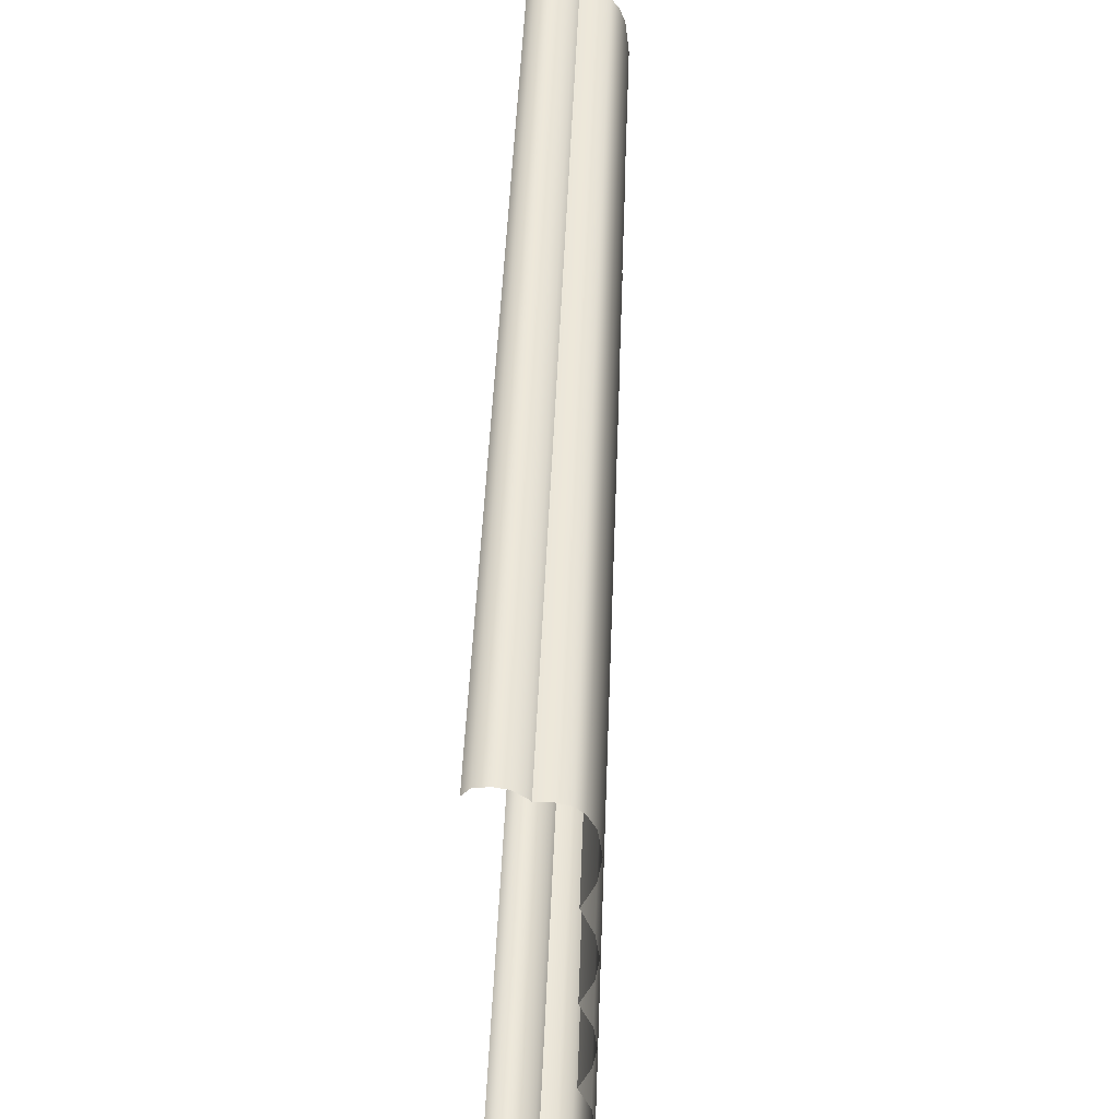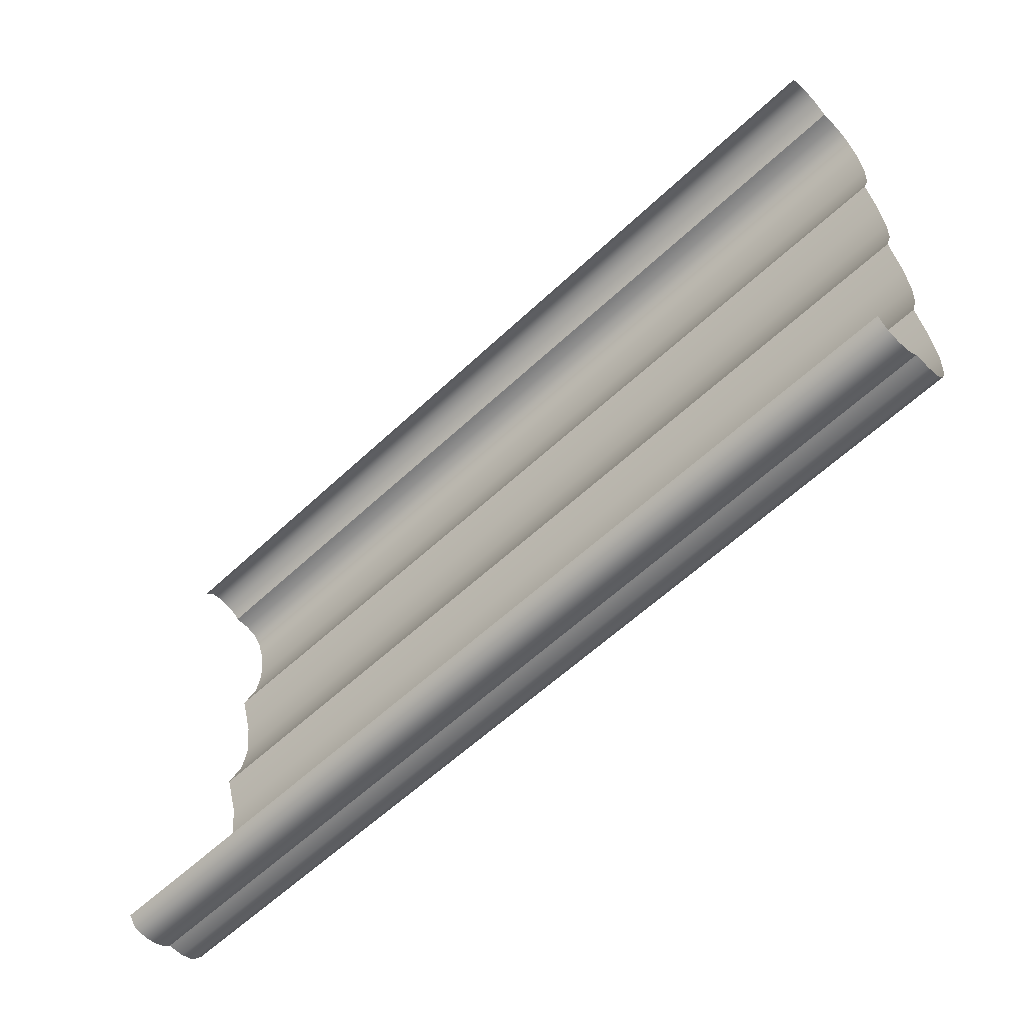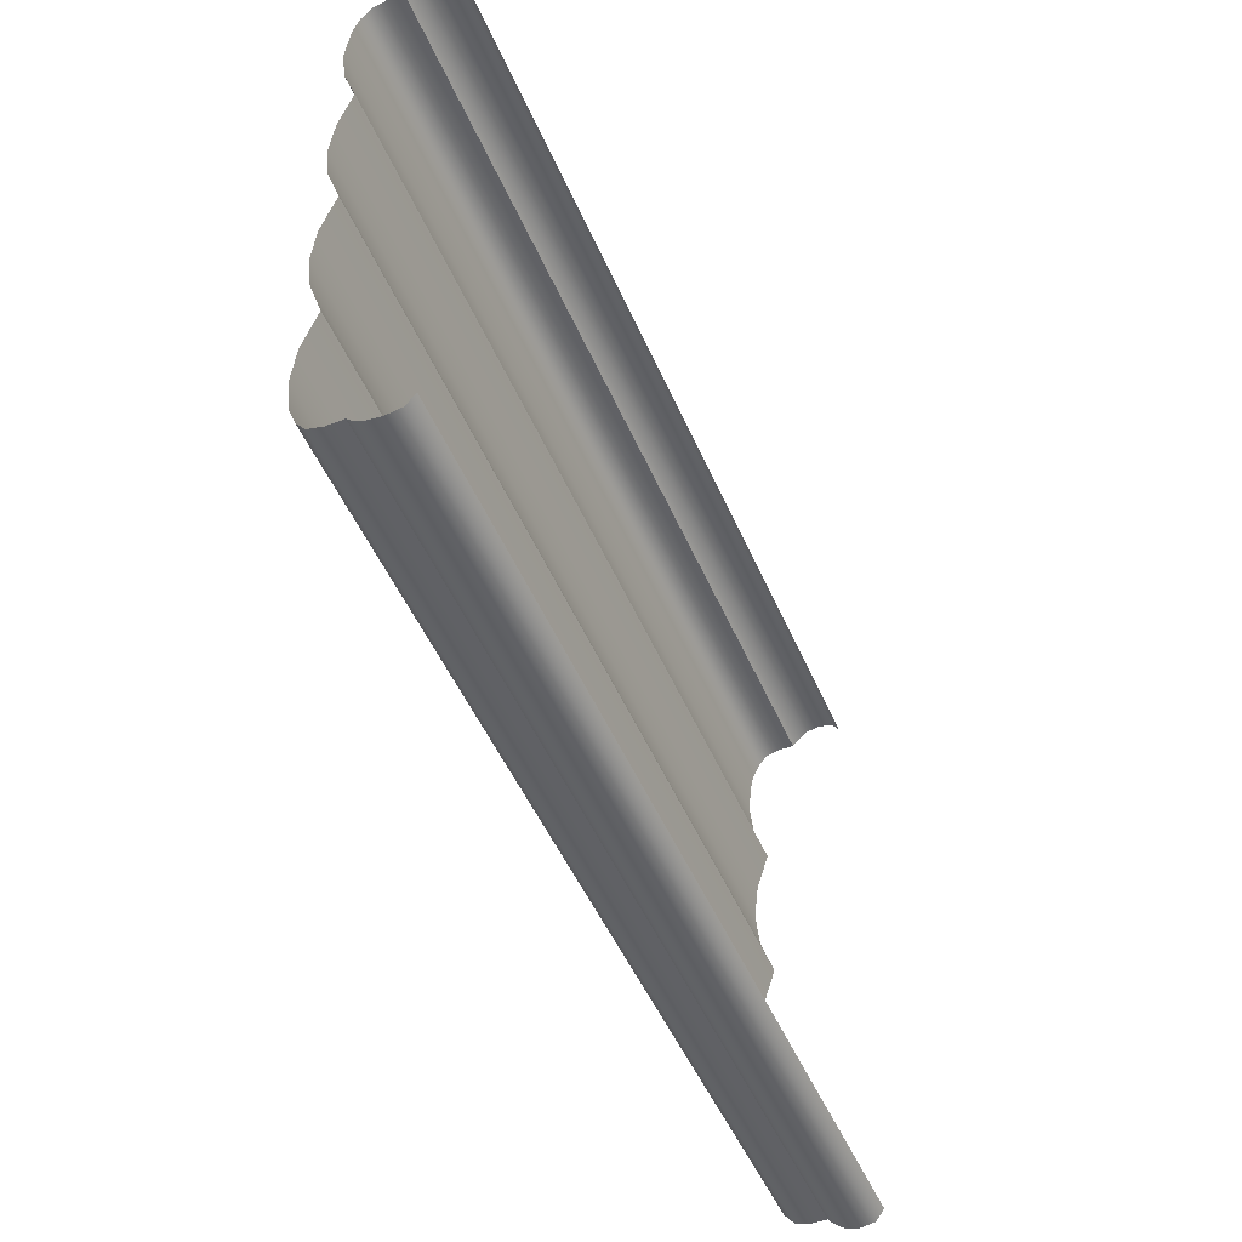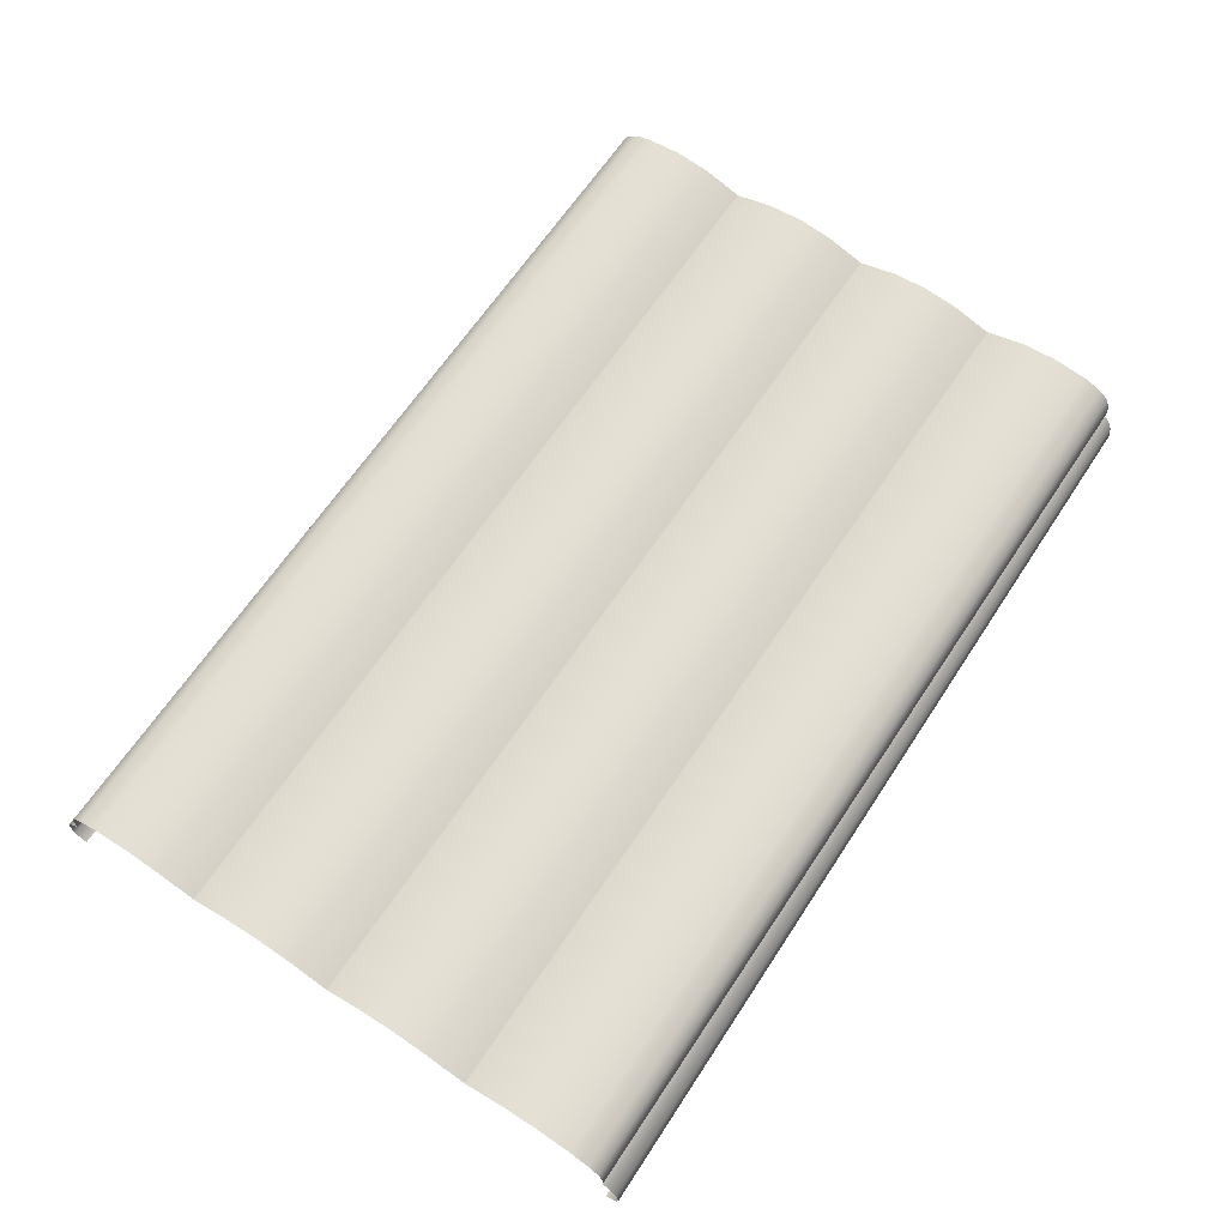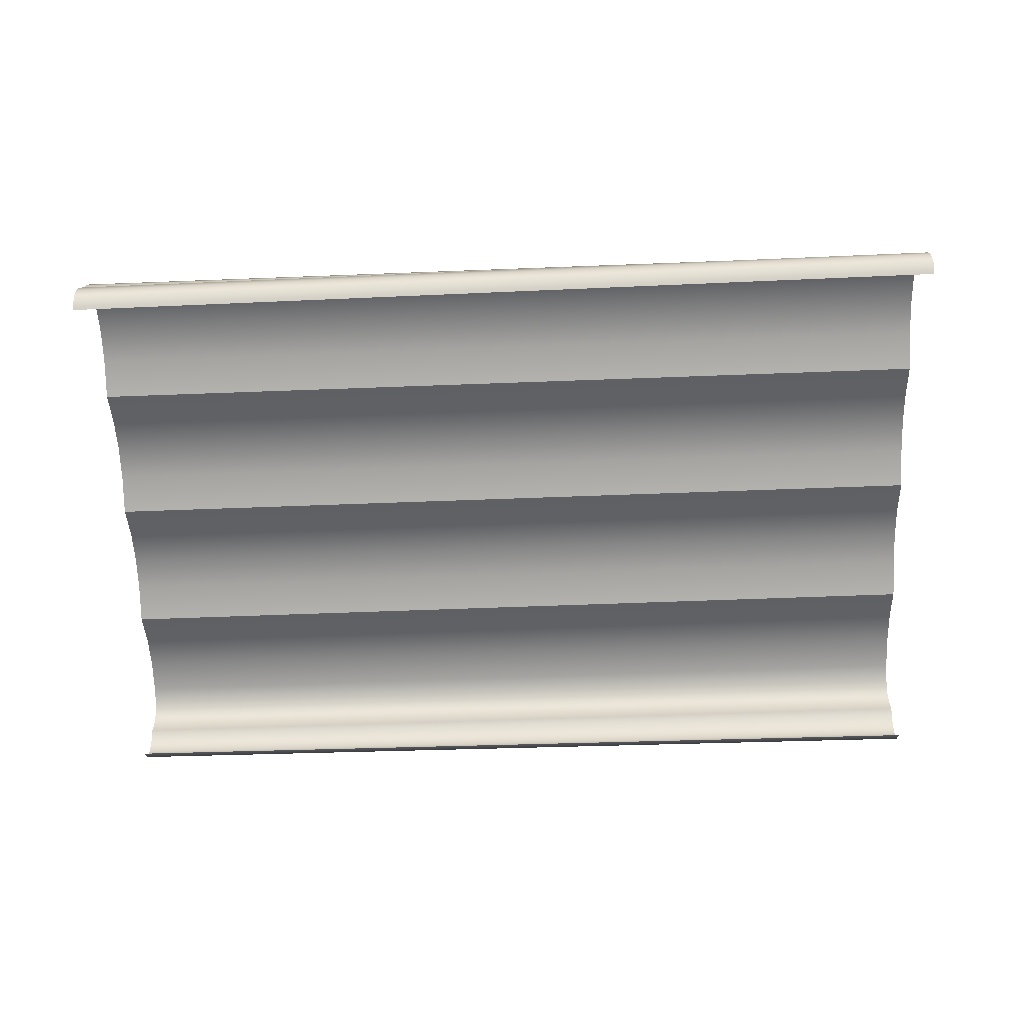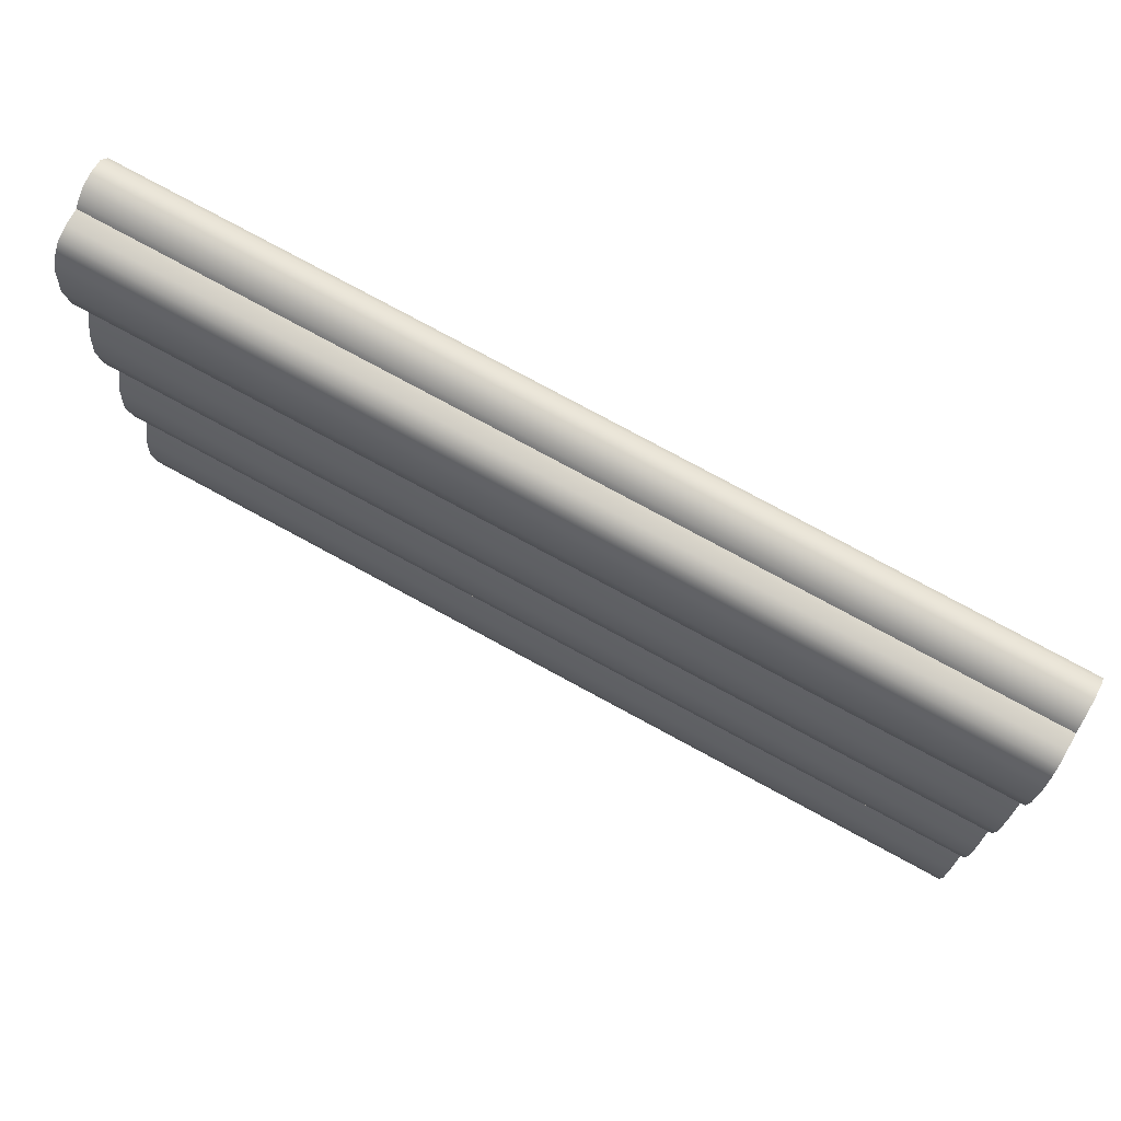
<metadata>
{"format":"obj","ext":"obj","renderer":"f3d","projection":"perspective","resolution":1024,"background":"white","views":[{"elev":51.0,"azim":92.5,"up":"+Z"},{"elev":-60.2,"azim":43.8,"up":"+Z"},{"elev":-49.3,"azim":-67.2,"up":"+Z"},{"elev":65.9,"azim":123.7,"up":"+Y"},{"elev":-61.5,"azim":2.1,"up":"+Y"},{"elev":74.5,"azim":-151.1,"up":"+Z"}]}
</metadata>
<code>
g ENV_SY01_G9_Section4_BouncyFloor_02_MO
v -5.163 0.3529 -1.687
v 5.163 0.3959 -1.686
v 5.163 0.5322 -1.259
v -5.163 0.4919 -1.251
v 5.163 0.5809 -0.8475
v -5.163 0.5398 -0.8472
v 5.163 0.5385 -0.4367
v -5.163 0.4982 -0.4449
v 5.163 0.3959 -7.582e-05
v -5.163 0.3529 -7.582e-05
v -5.163 0.4982 -2.122
v 5.163 0.3959 -1.686
v -5.163 0.3529 -1.687
v 5.163 0.5385 -2.114
v -5.163 0.5398 -2.525
v 5.163 0.5809 -2.525
v -5.163 0.4919 -2.928
v 5.163 0.5322 -2.937
v 5.163 0.4448 -3.144
v -5.163 0.4225 -3.117
v -5.163 0.3231 -3.246
v 5.163 0.3412 -3.269
v -5.163 0.1677 -3.295
v 5.163 0.186 -3.316
v 5.163 0.04531 -3.316
v -5.163 0.0286 -3.295
v -5.163 -0.01 -3.293
v 5.163 0.006227 -3.315
v 5.163 0.006227 -3.315
v -5.163 -0.01 -3.293
v -5.163 -0.06043 -3.344
v 5.163 -0.04073 -3.371
v 5.163 -0.1651 -3.474
v -5.163 -0.1767 -3.402
v 5.163 -0.3108 -3.506
v -5.163 -0.3272 -3.426
v 5.163 -0.4739 -3.477
v -5.163 -0.489 -3.398
v -5.163 -0.5809 -3.273
v 5.163 -0.5658 -3.352
v -5.163 0.3529 1.687
v 5.163 0.5322 1.259
v 5.163 0.3959 1.686
v -5.163 0.4919 1.251
v 5.163 0.5809 0.8475
v -5.163 0.5398 0.8472
v 5.163 0.5385 0.4367
v -5.163 0.4982 0.4449
v 5.163 0.3959 -7.582e-05
v -5.163 0.3529 -7.582e-05
v -5.163 0.4982 2.122
v -5.163 0.3529 1.687
v 5.163 0.3959 1.686
v 5.163 0.5385 2.114
v -5.163 0.5398 2.525
v 5.163 0.5809 2.525
v -5.163 0.4919 2.928
v 5.163 0.5322 2.937
v 5.163 0.4448 3.144
v -5.163 0.4225 3.118
v -5.163 0.3231 3.247
v 5.163 0.3412 3.269
v -5.163 0.1677 3.295
v 5.163 0.186 3.316
v 5.163 0.04531 3.316
v -5.163 0.0286 3.295
v -5.163 -0.01 3.293
v 5.163 0.006227 3.315
v 5.163 0.006227 3.315
v -5.163 -0.06043 3.344
v -5.163 -0.01 3.293
v 5.163 -0.04073 3.371
v 5.163 -0.1651 3.474
v -5.163 -0.1767 3.402
v 5.163 -0.3108 3.506
v -5.163 -0.3272 3.426
v 5.163 -0.4739 3.477
v -5.163 -0.489 3.398
v -5.163 -0.5809 3.273
v 5.163 -0.5658 3.352
g ENV_SY01_G9_Section4_BouncyFloor_02_MO_0
f 3 2 1
f 4 3 1
f 5 3 4
f 6 5 4
f 7 5 6
f 8 7 6
f 9 7 8
f 10 9 8
f 13 12 11
f 12 14 11
f 11 14 15
f 14 16 15
f 15 16 17
f 16 18 17
f 17 18 19
f 20 17 19
f 21 20 19
f 22 21 19
f 23 21 22
f 24 23 22
f 24 25 23
f 25 26 23
f 27 26 25
f 28 27 25
f 31 30 29
f 32 31 29
f 32 33 31
f 33 34 31
f 34 33 35
f 36 34 35
f 36 35 37
f 38 36 37
f 38 37 39
f 37 40 39
f 43 42 41
f 42 44 41
f 42 45 44
f 45 46 44
f 45 47 46
f 47 48 46
f 47 49 48
f 49 50 48
f 53 52 51
f 54 53 51
f 54 51 55
f 56 54 55
f 56 55 57
f 58 56 57
f 58 57 59
f 57 60 59
f 60 61 59
f 61 62 59
f 61 63 62
f 63 64 62
f 65 64 63
f 66 65 63
f 66 67 65
f 67 68 65
f 71 70 69
f 70 72 69
f 73 72 70
f 74 73 70
f 73 74 75
f 74 76 75
f 75 76 77
f 76 78 77
f 77 78 79
f 80 77 79

</code>
